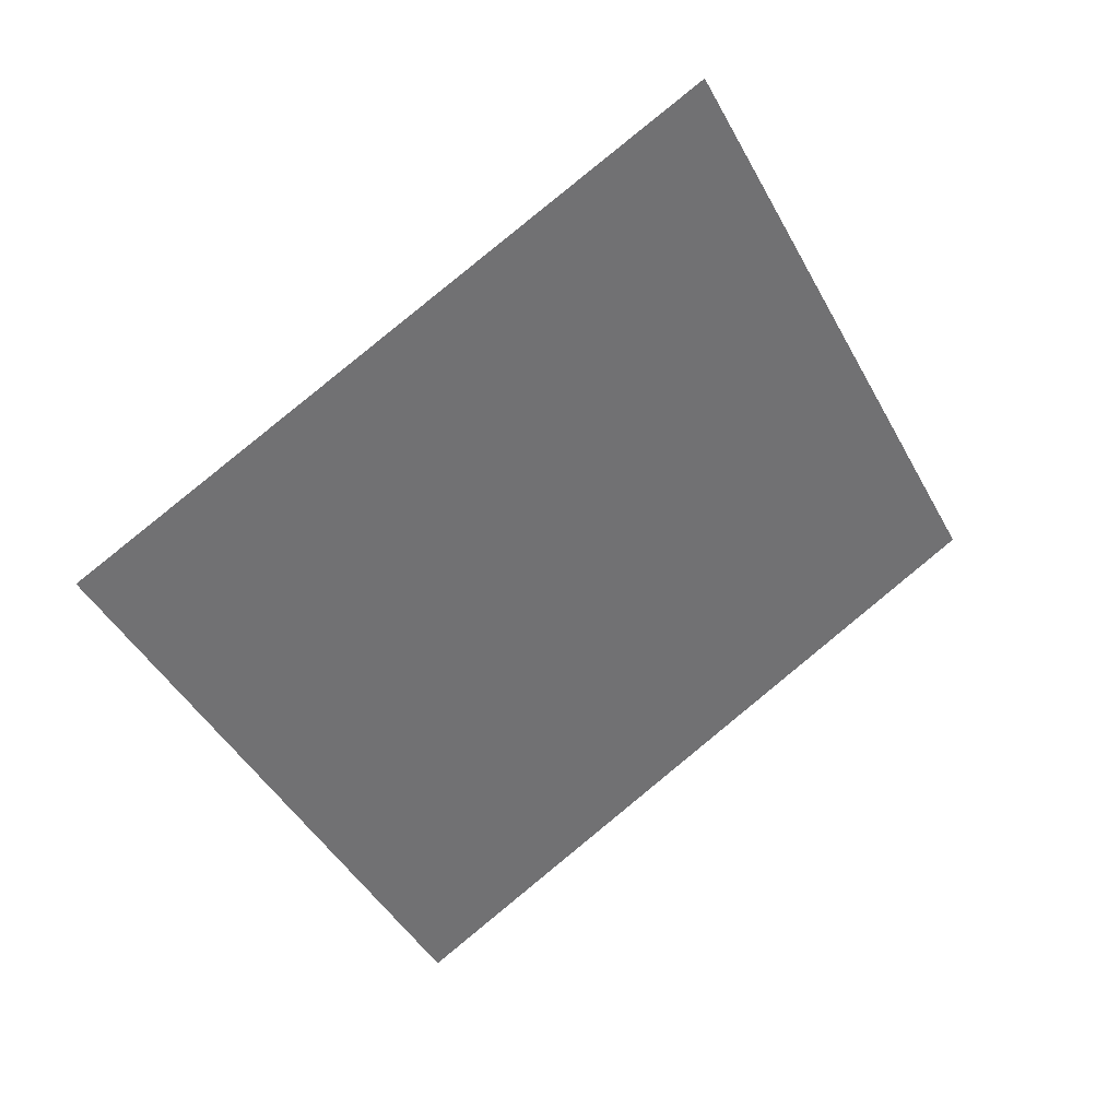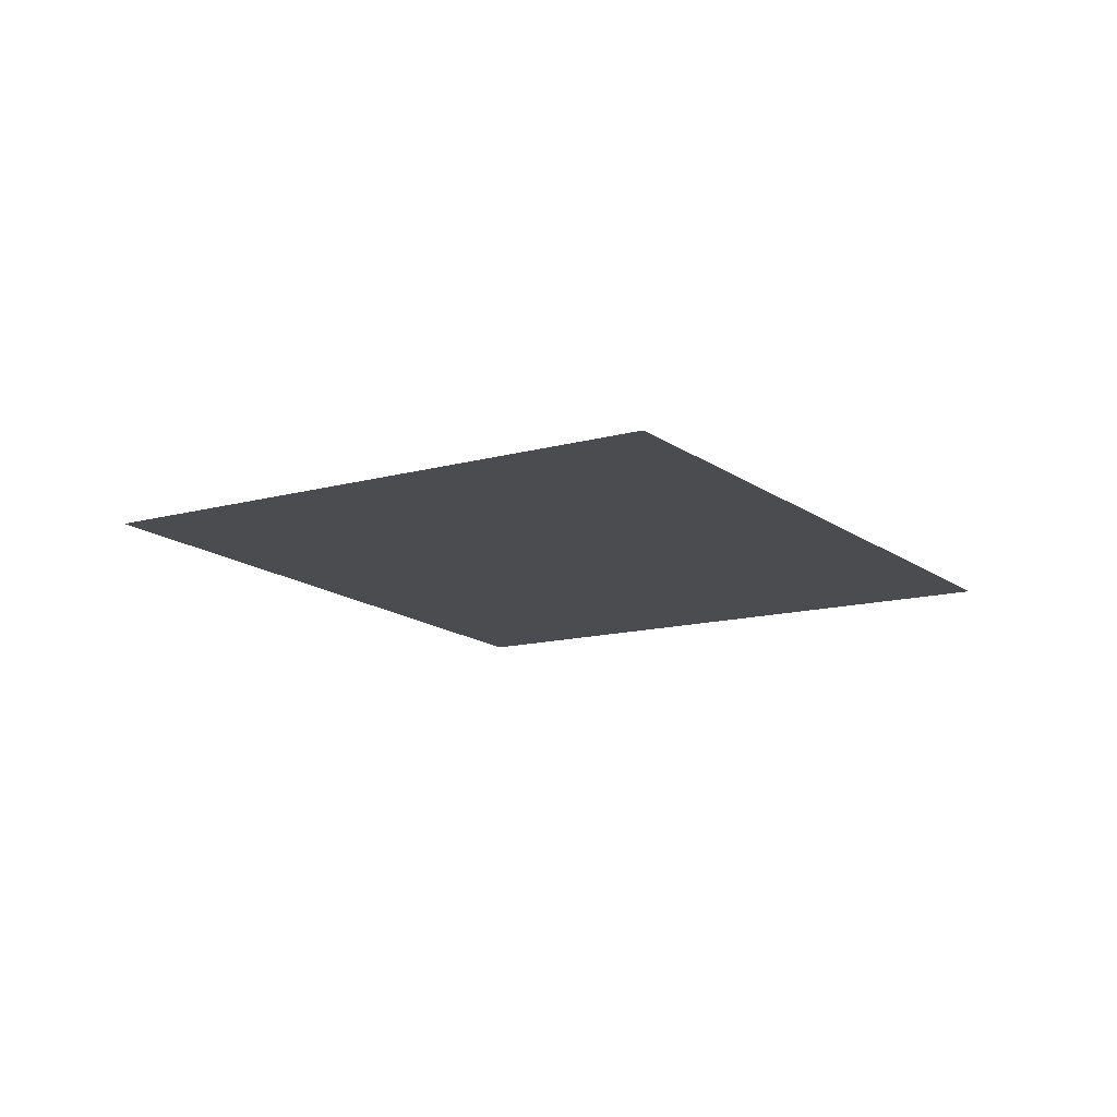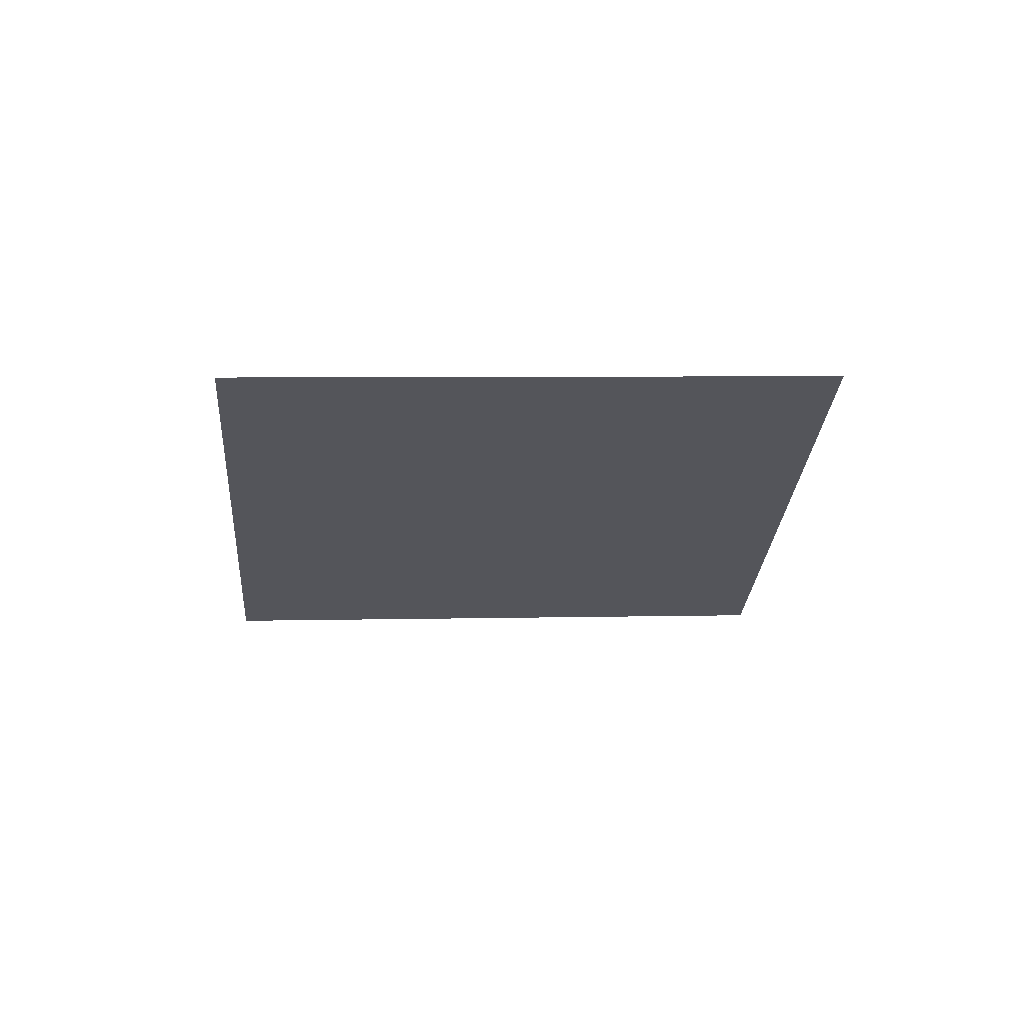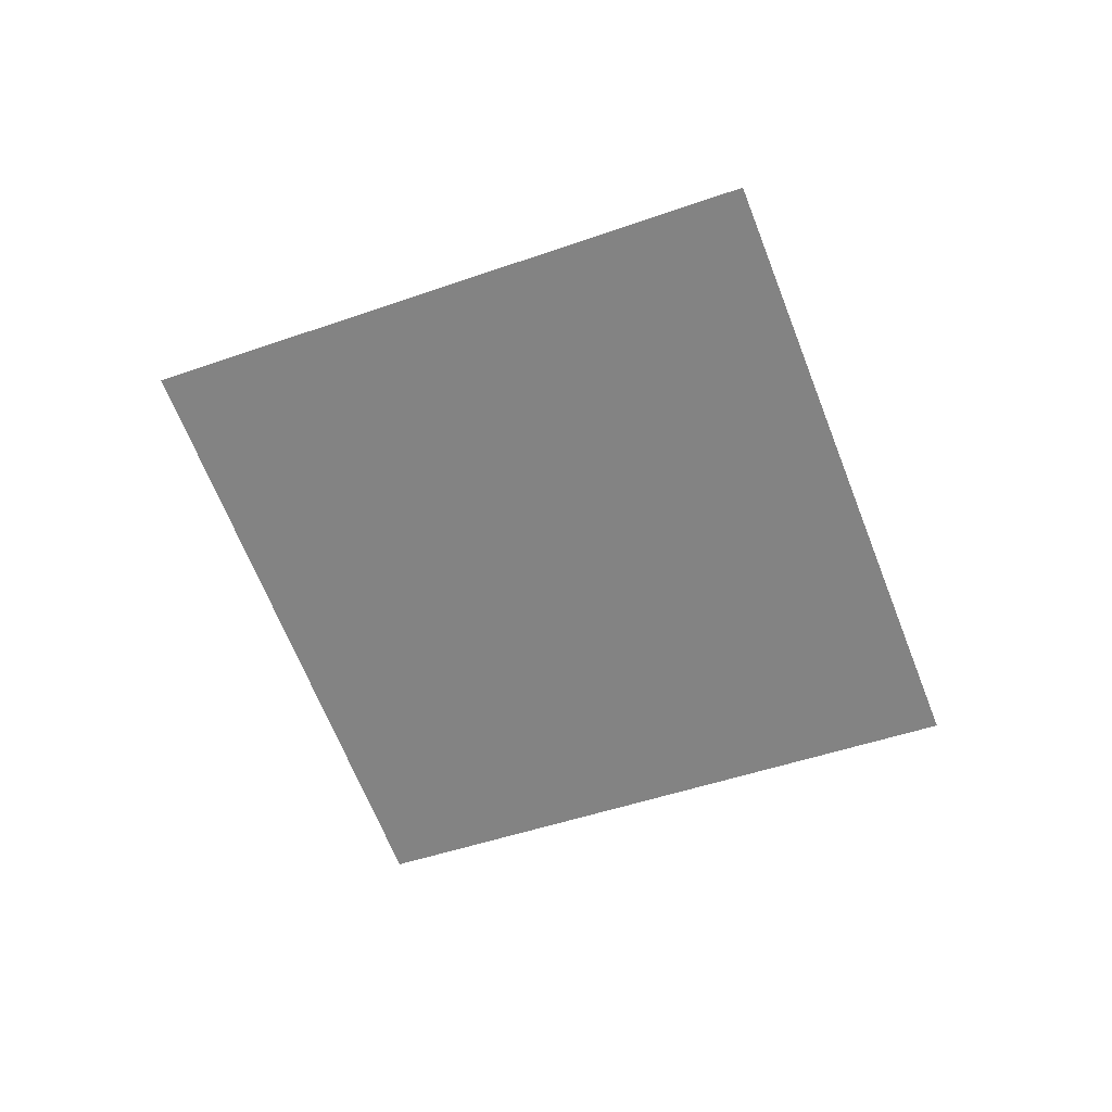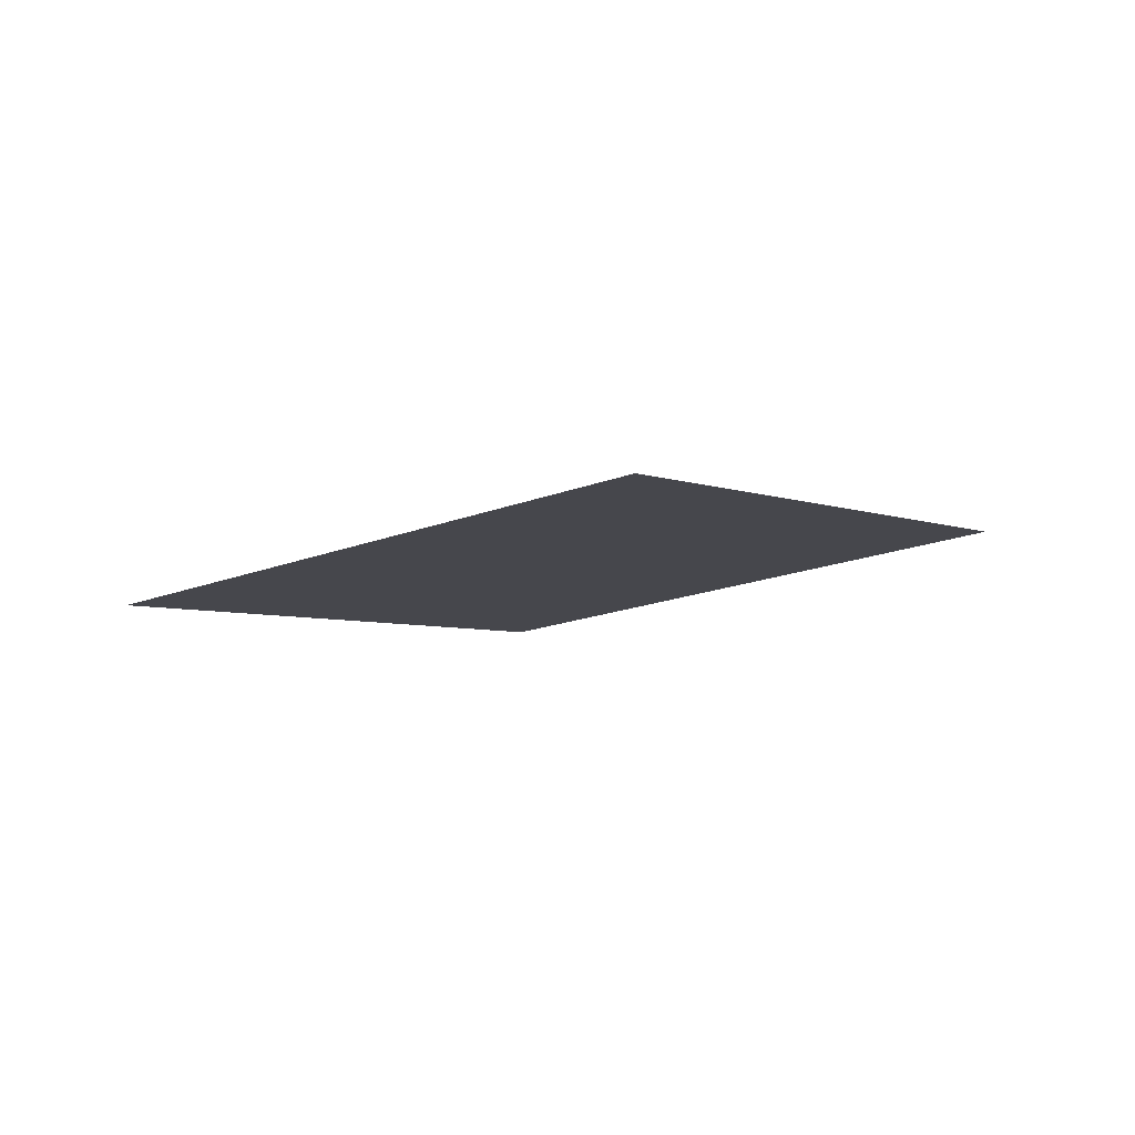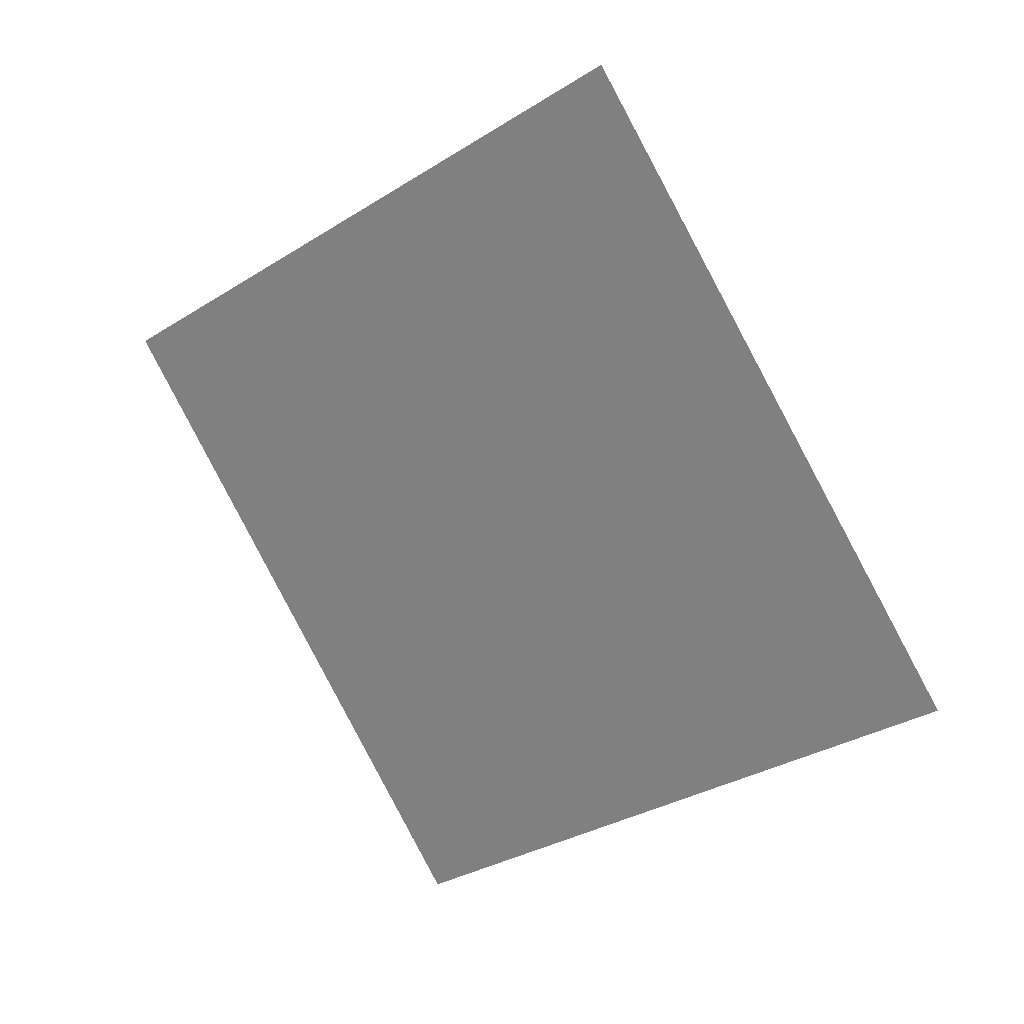
<metadata>
{"format":"obj","ext":"obj","renderer":"f3d","projection":"perspective","resolution":1024,"background":"white","views":[{"elev":31.7,"azim":156.0,"up":"+Z"},{"elev":-8.5,"azim":66.1,"up":"+Y"},{"elev":-19.0,"azim":26.4,"up":"+Y"},{"elev":-62.7,"azim":141.6,"up":"+Y"},{"elev":-7.0,"azim":-22.1,"up":"+Y"},{"elev":17.8,"azim":-143.3,"up":"+Z"}]}
</metadata>
<code>
o Plane
v -1.366 6.612 2.272
v -1.362 6.613 2.28
v -1.374 6.612 2.277
v -1.369 6.613 2.285
f 2 1 3
f 2 3 4

</code>
